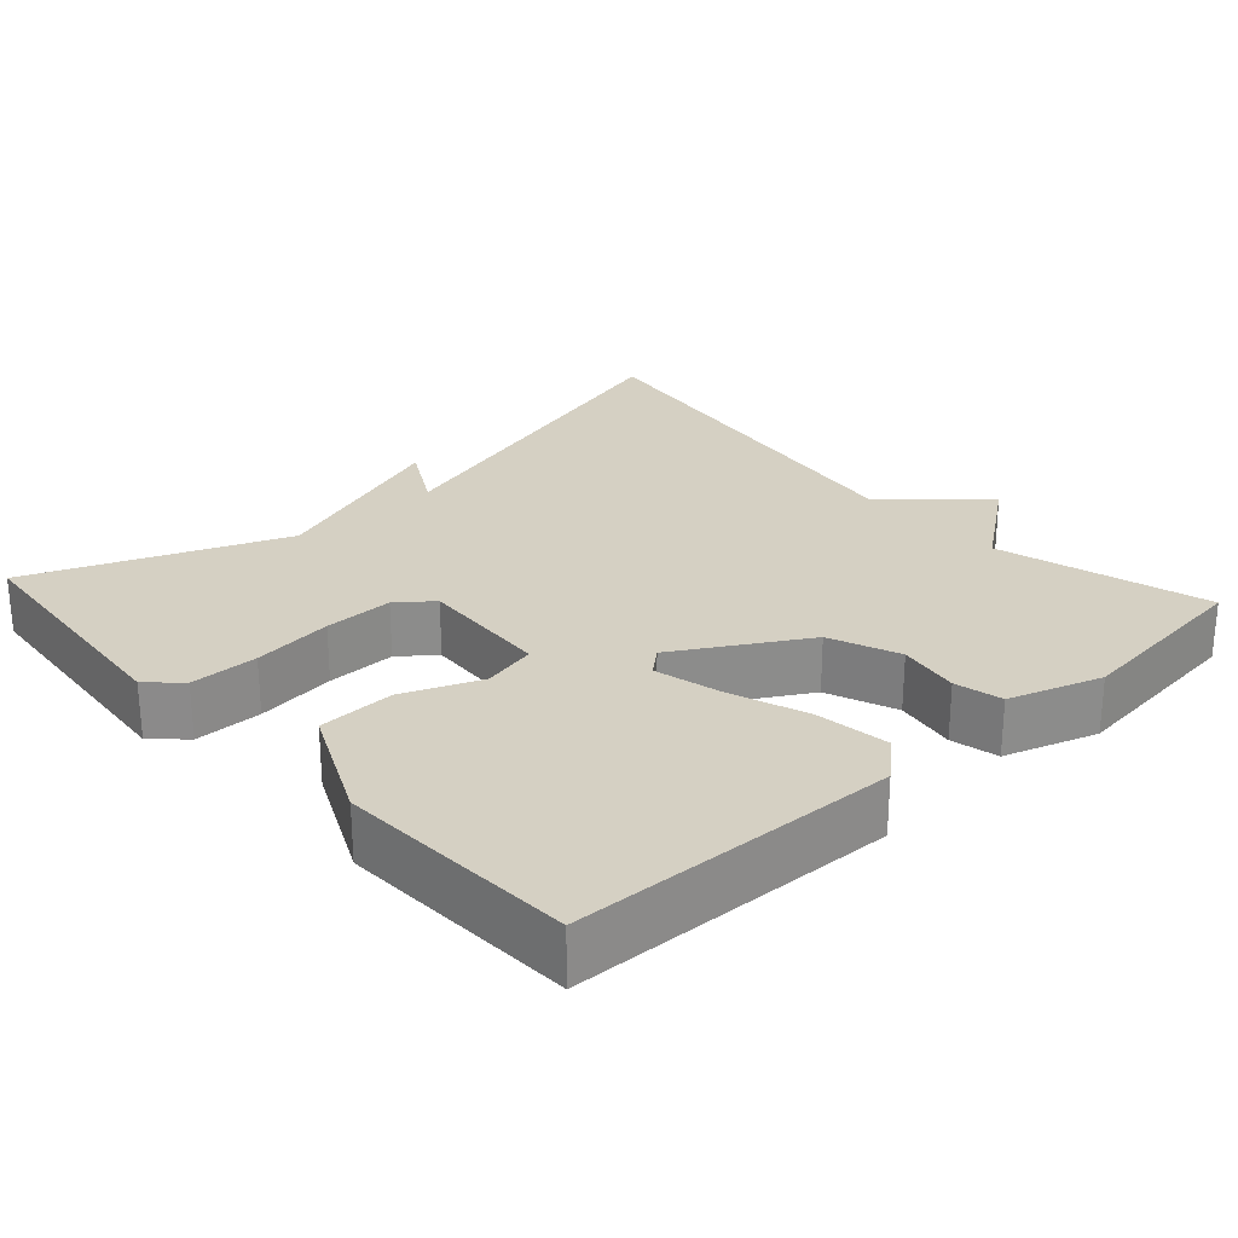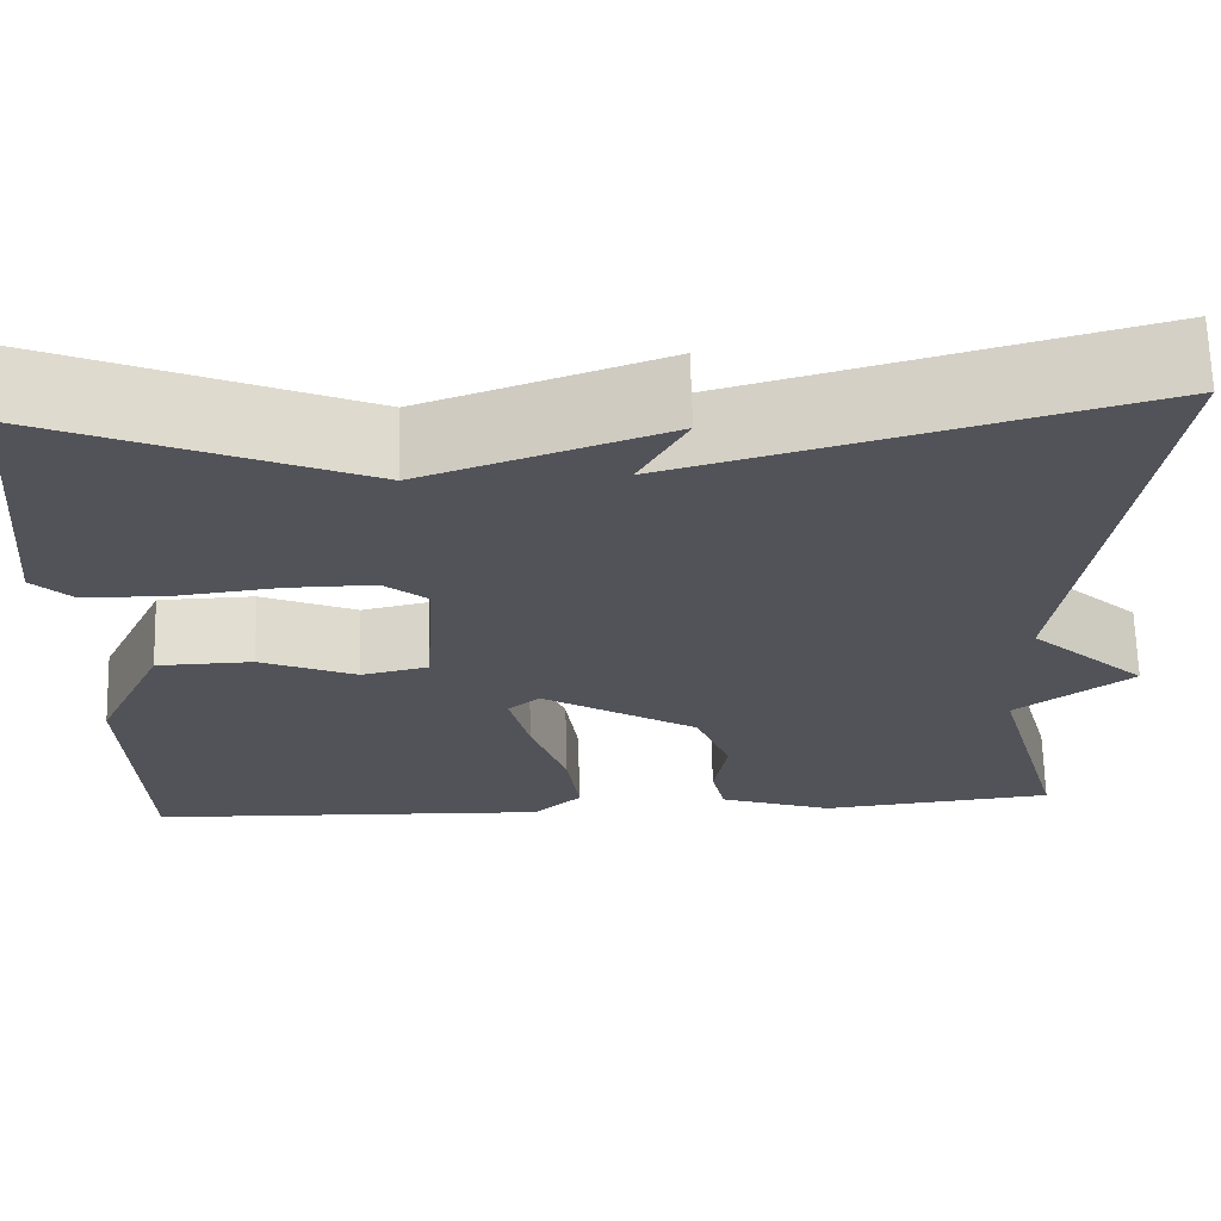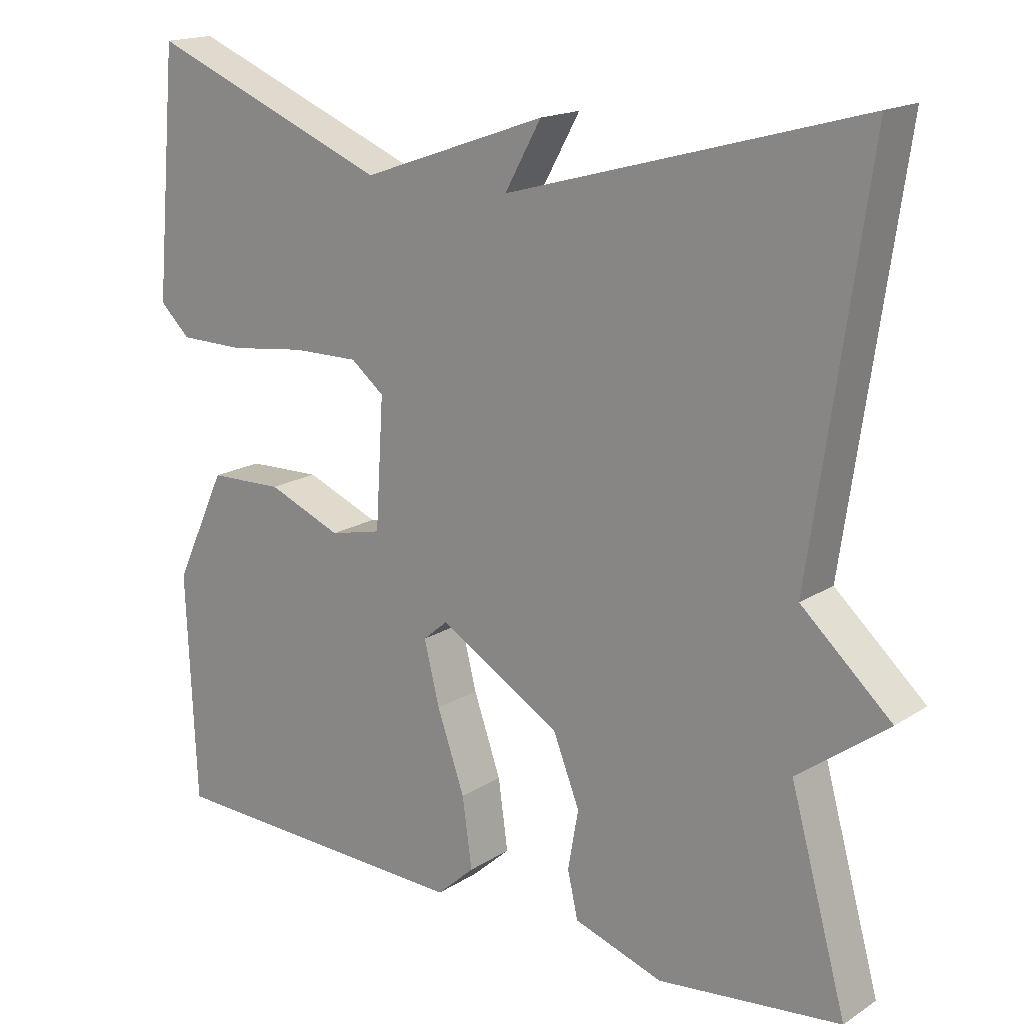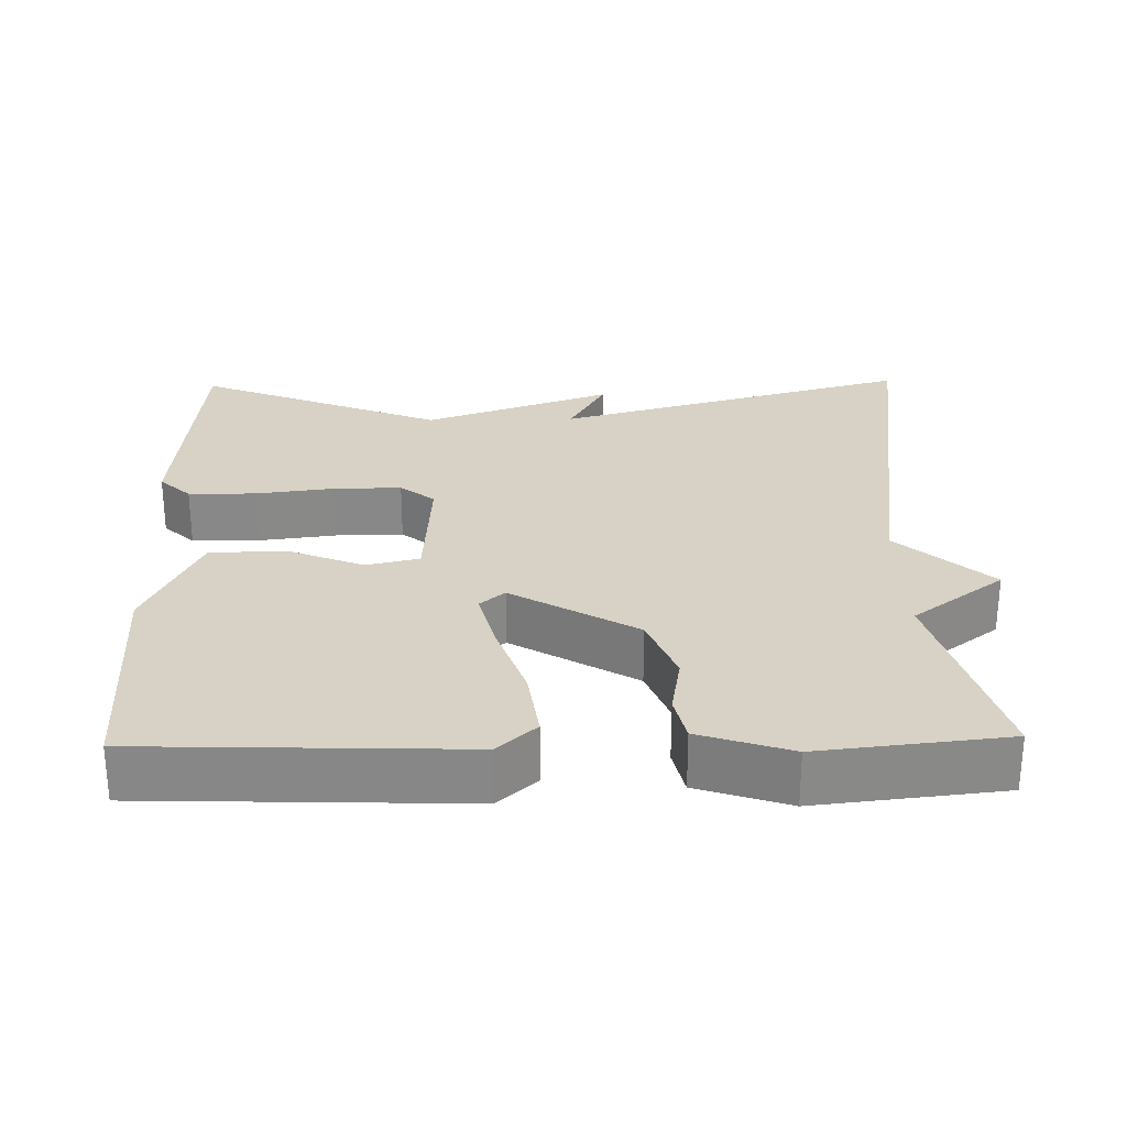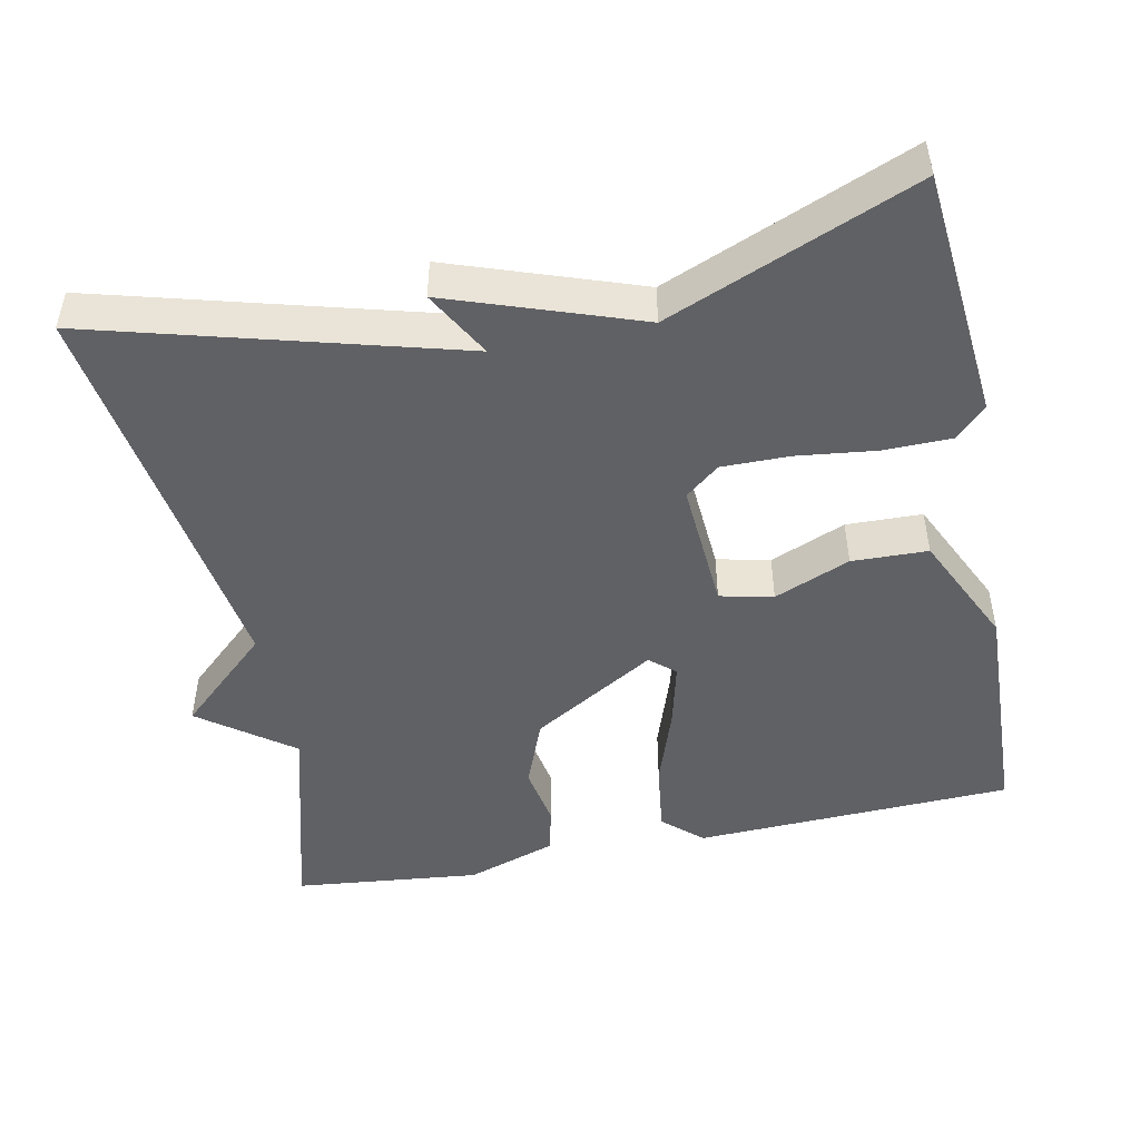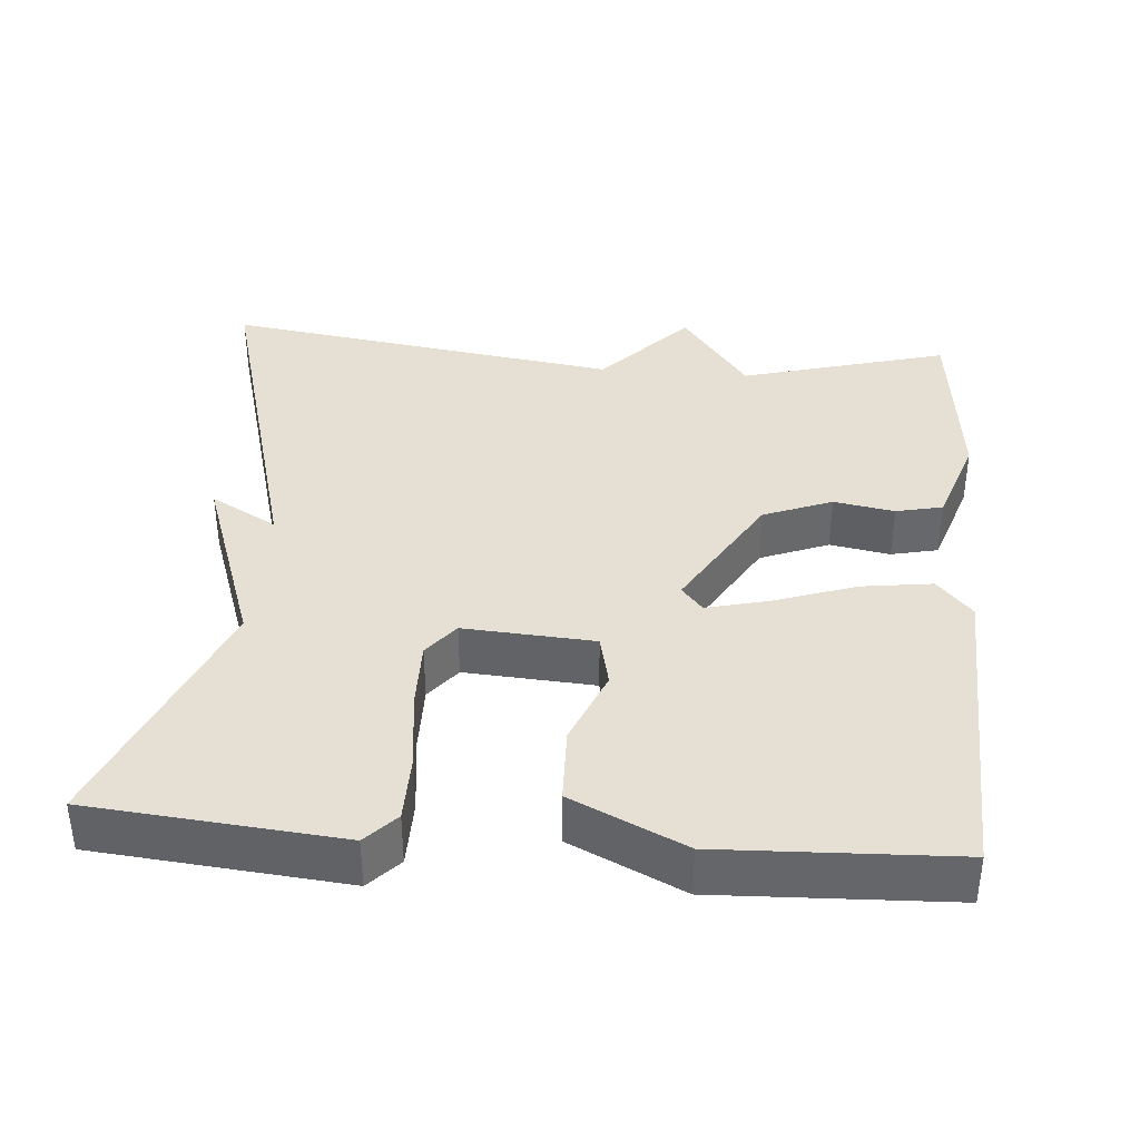
<metadata>
{"format":"obj","ext":"obj","renderer":"f3d","projection":"perspective","resolution":1024,"background":"white","views":[{"elev":26.2,"azim":137.7,"up":"+Y"},{"elev":67.2,"azim":178.5,"up":"+Z"},{"elev":17.0,"azim":-141.5,"up":"+Z"},{"elev":27.4,"azim":178.8,"up":"+Y"},{"elev":-48.0,"azim":11.7,"up":"+Y"},{"elev":37.9,"azim":94.7,"up":"+Y"}]}
</metadata>
<code>
v 0.5 0.07 -0.5
v 0.079 0.07 -0.515
v 0.028 0.07 -0.469
v 0.041 0.07 -0.375
v 0.078 0.07 -0.269
v 0.099 0.07 -0.185
v 0.066 0.07 -0.157
v -0.098 0.07 -0.254
v -0.134 0.07 -0.345
v -0.12 0.07 -0.425
v -0.134 0.07 -0.487
v -0.254 0.07 -0.527
v -0.5 0.07 -0.5
v -0.424 0.07 -0.226
v -0.545 0.07 -0.136
v -0.424 0.07 -0.026
v -0.5 0.07 0.5
v -0.026 0.07 0.368
v -0.075 0.07 0.456
v 0.174 0.07 0.368
v 0.5 0.07 0.5
v 0.53 0.07 0.17
v 0.489 0.07 0.131
v 0.401 0.07 0.13
v 0.297 0.07 0.143
v 0.207 0.07 0.144
v 0.162 0.07 0.108
v 0.173 0.07 -0.064
v 0.243 0.07 -0.08
v 0.343 0.07 -0.039
v 0.443 0.07 -0.042
v 0.513 0.07 -0.191
v 0.5 0 -0.5
v 0.079 0 -0.515
v 0.028 0 -0.469
v 0.041 0 -0.375
v 0.078 0 -0.269
v 0.099 0 -0.185
v 0.066 0 -0.157
v -0.098 0 -0.254
v -0.134 0 -0.345
v -0.12 0 -0.425
v -0.134 0 -0.487
v -0.254 0 -0.527
v -0.5 0 -0.5
v -0.424 0 -0.226
v -0.545 0 -0.136
v -0.424 0 -0.026
v -0.5 0 0.5
v -0.026 0 0.368
v -0.075 0 0.456
v 0.174 0 0.368
v 0.5 0 0.5
v 0.53 0 0.17
v 0.489 0 0.131
v 0.401 0 0.13
v 0.297 0 0.143
v 0.207 0 0.144
v 0.162 0 0.108
v 0.173 0 -0.064
v 0.243 0 -0.08
v 0.343 0 -0.039
v 0.443 0 -0.042
v 0.513 0 -0.191
f 3 4 5
f 2 3 5
f 1 2 5
f 32 1 5
f 31 32 5
f 30 31 5
f 29 30 5
f 28 29 5 6
f 27 28 6 7
f 23 24 25
f 22 23 25
f 21 22 25
f 20 21 25
f 20 25 26
f 19 20 26
f 18 19 26
f 18 26 27
f 17 18 27
f 16 17 27
f 27 7 8
f 16 27 8
f 15 16 8
f 14 15 8
f 12 13 14
f 11 12 14
f 10 11 14
f 9 10 14
f 8 9 14
f 37 36 35
f 37 35 34
f 37 34 33
f 37 33 64
f 37 64 63
f 37 63 62
f 37 62 61
f 38 37 61 60
f 39 38 60 59
f 57 56 55
f 57 55 54
f 57 54 53
f 57 53 52
f 58 57 52
f 58 52 51
f 58 51 50
f 59 58 50
f 59 50 49
f 59 49 48
f 40 39 59
f 40 59 48
f 40 48 47
f 40 47 46
f 46 45 44
f 46 44 43
f 46 43 42
f 46 42 41
f 46 41 40
f 1 33 34 2
f 2 34 35 3
f 3 35 36 4
f 4 36 37 5
f 5 37 38 6
f 6 38 39 7
f 7 39 40 8
f 8 40 41 9
f 9 41 42 10
f 10 42 43 11
f 11 43 44 12
f 12 44 45 13
f 13 45 46 14
f 14 46 47 15
f 15 47 48 16
f 16 48 49 17
f 17 49 50 18
f 18 50 51 19
f 19 51 52 20
f 20 52 53 21
f 21 53 54 22
f 22 54 55 23
f 23 55 56 24
f 24 56 57 25
f 25 57 58 26
f 26 58 59 27
f 27 59 60 28
f 28 60 61 29
f 29 61 62 30
f 30 62 63 31
f 31 63 64 32
f 32 64 33 1

</code>
